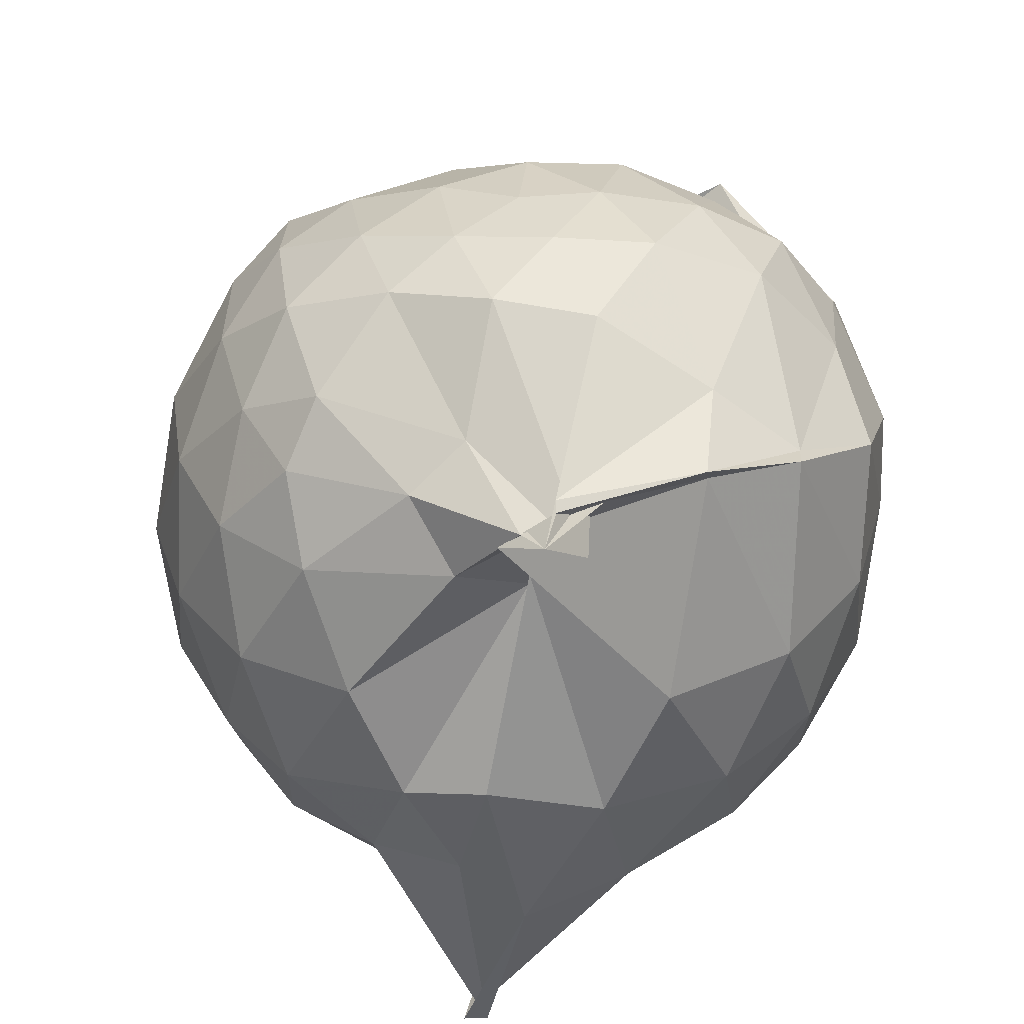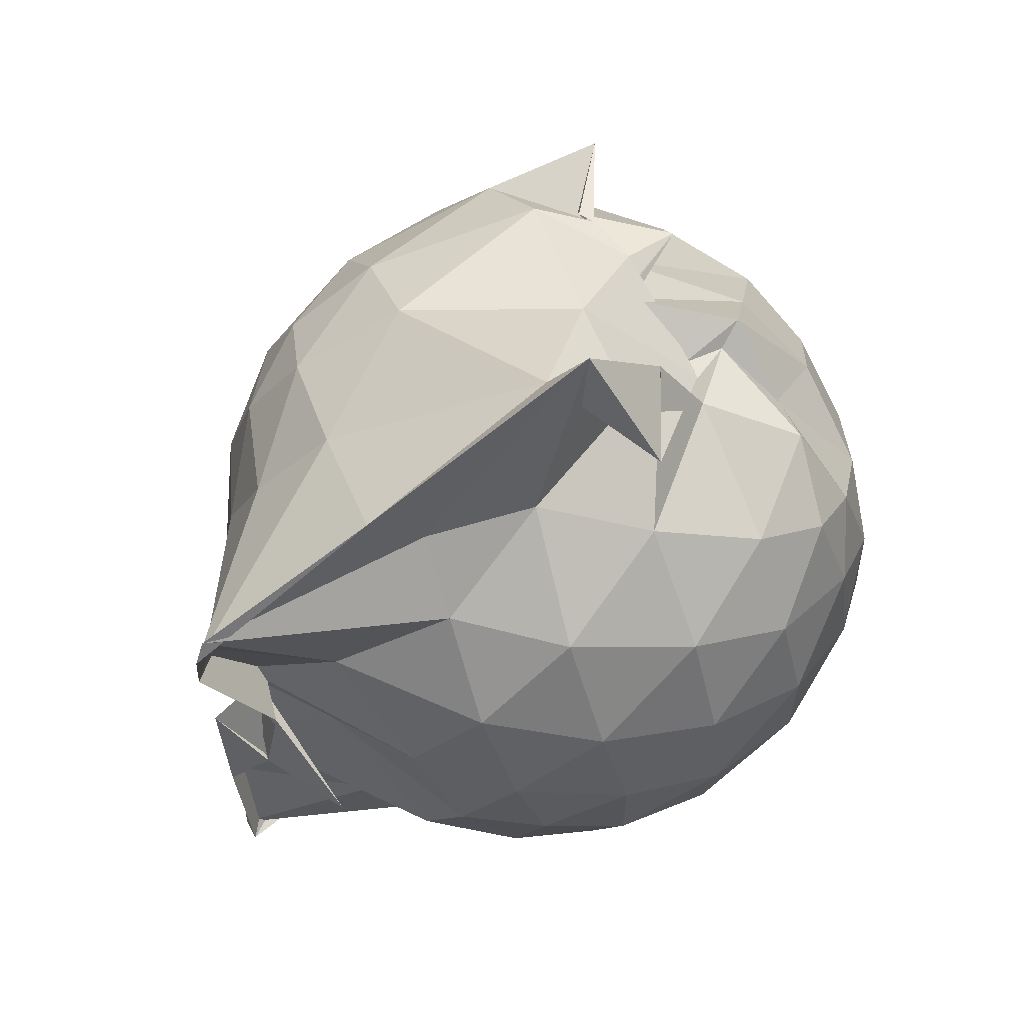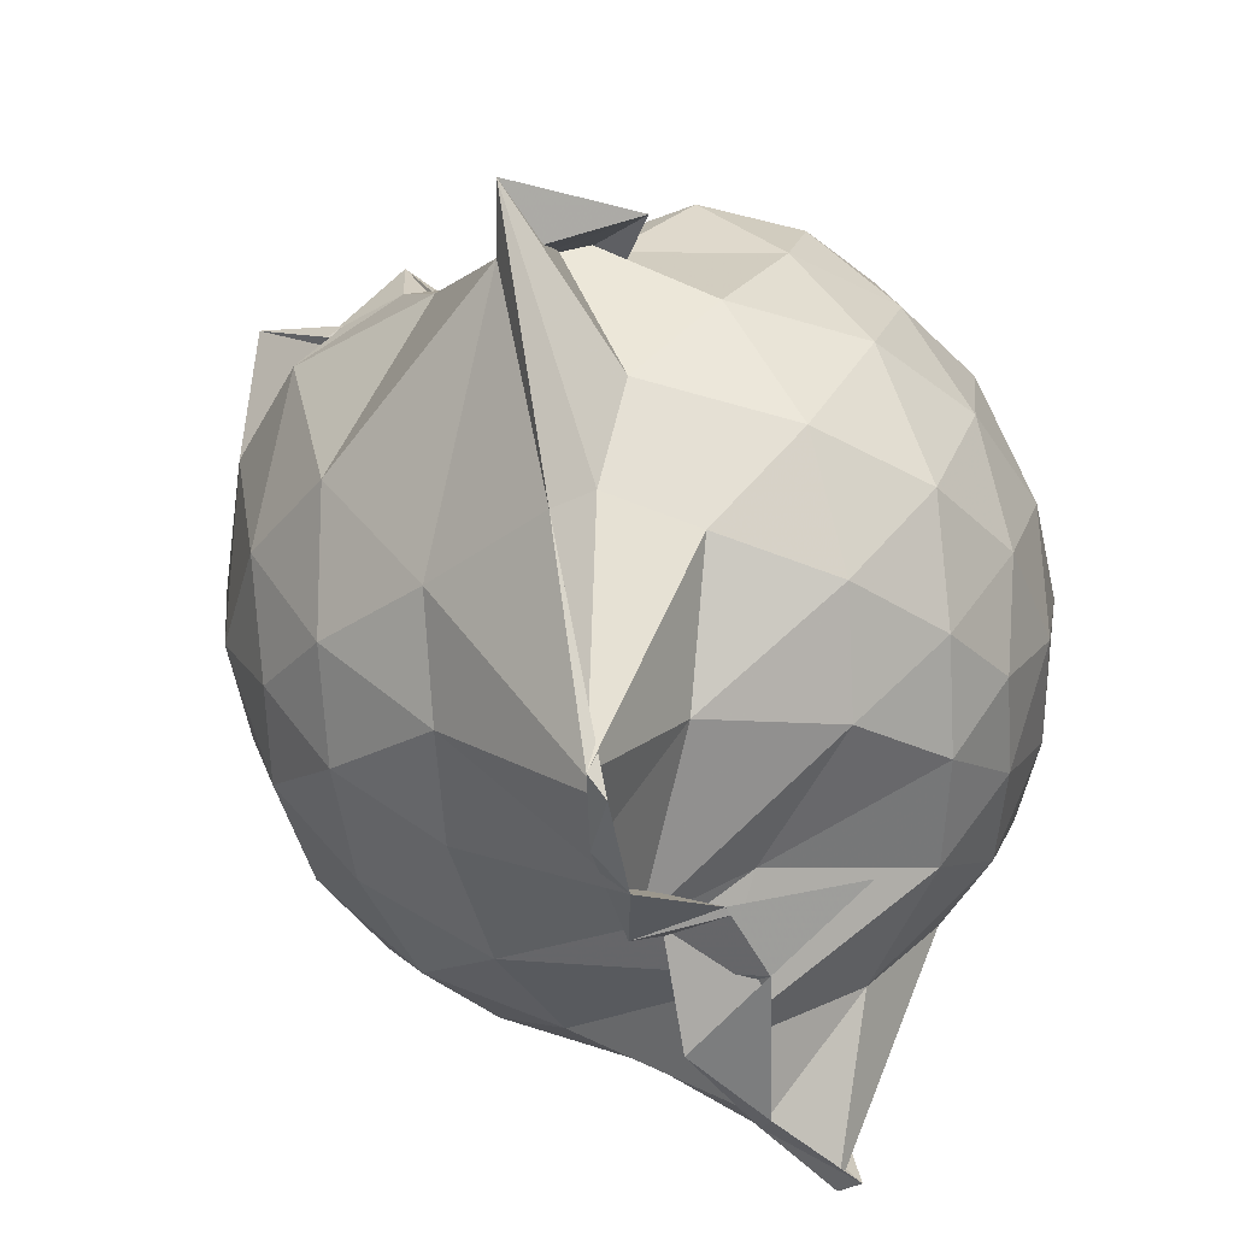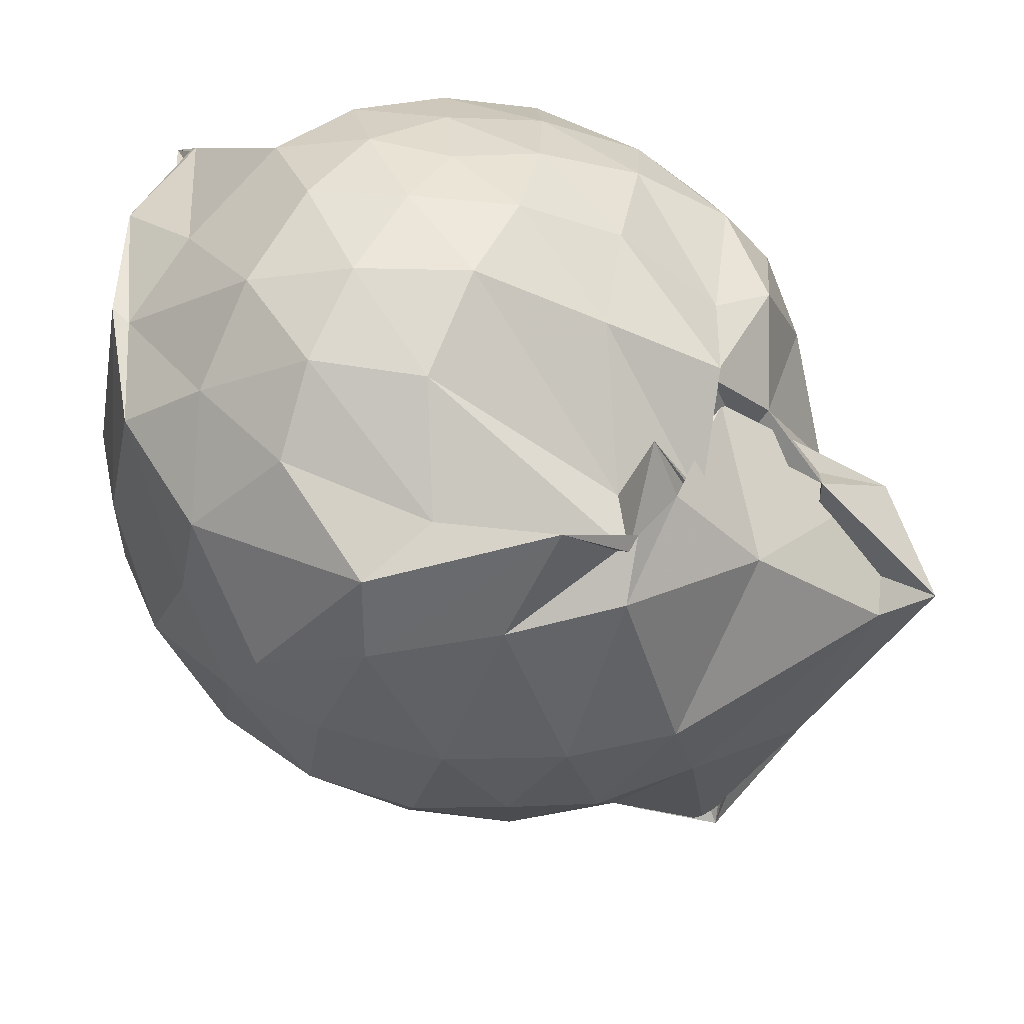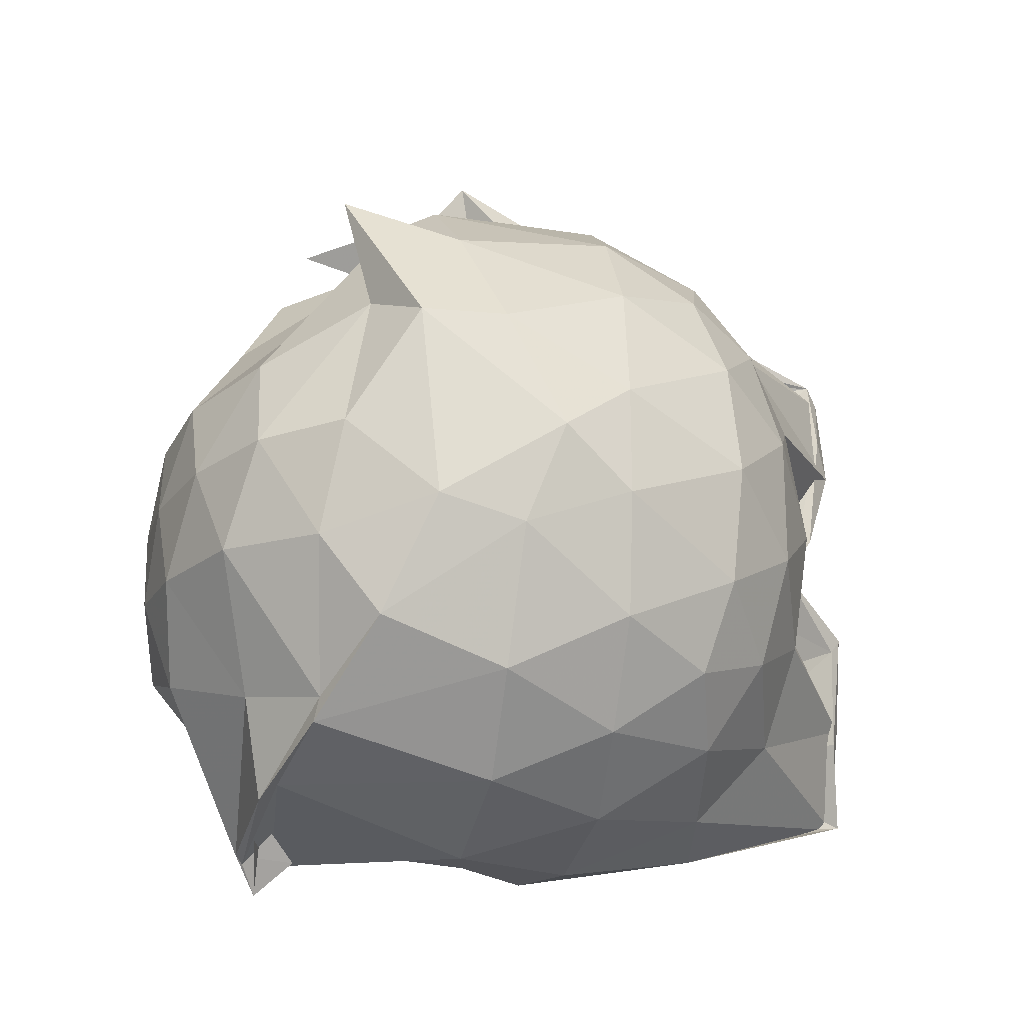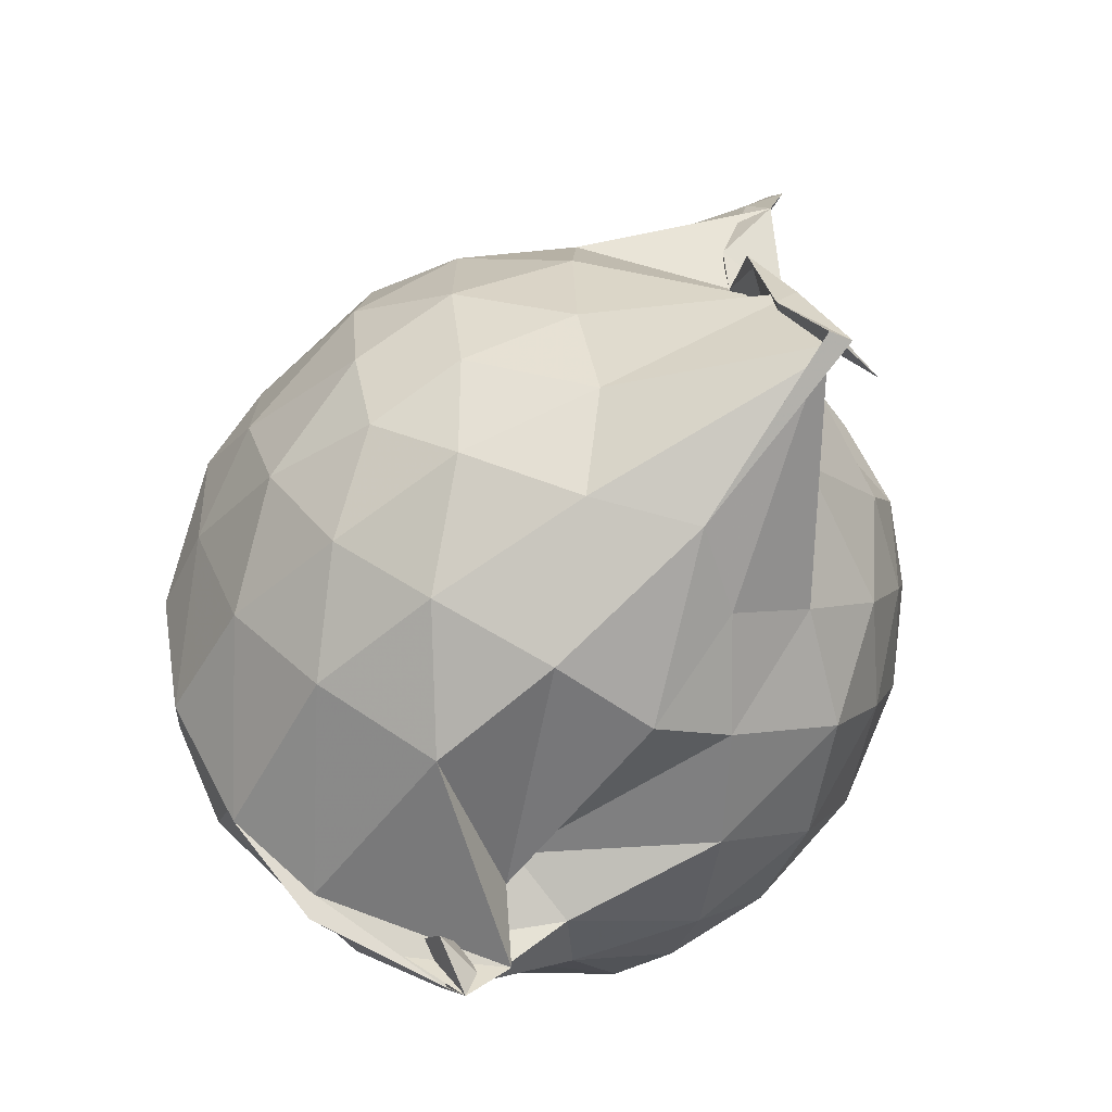
<metadata>
{"format":"obj","ext":"obj","renderer":"f3d","projection":"perspective","resolution":1024,"background":"white","views":[{"elev":34.6,"azim":-8.3,"up":"+Z"},{"elev":65.3,"azim":-119.4,"up":"+Y"},{"elev":-44.6,"azim":-158.6,"up":"+Z"},{"elev":39.4,"azim":123.1,"up":"+Z"},{"elev":-21.7,"azim":74.9,"up":"+Y"},{"elev":-68.9,"azim":154.5,"up":"+Y"}]}
</metadata>
<code>
v -0.8834 -0.1283 0.7881
v -1.282 -0.06608 -0.6849
v -0.2435 -0.08143 0.4815
v -0.3103 0.2117 0.4222
v -0.5204 0.5051 0.3372
v -0.6494 0.4764 0.5012
v -0.7661 0.5051 0.3224
v -0.9229 0.4475 0.3664
v -0.9301 0.4422 0.4563
v -1.184 0.4246 0.4989
v -1.354 0.3297 0.4573
v -1.422 0.1406 0.4984
v -1.457 -0.09495 0.5093
v -1.432 -0.3281 0.4911
v -1.366 -0.4995 0.4606
v -1.157 -0.6453 0.4847
v -0.9829 -0.8221 0.5043
v -0.9498 -0.8848 0.5148
v -0.921 -0.8256 0.5464
v -0.6434 -0.7591 0.5602
v -0.4338 -0.5979 0.4805
v -0.2969 -0.3086 0.5171
v -0.173 0.1463 0.3452
v -0.3557 0.4609 0.474
v -0.5526 0.505 0.3547
v -0.6712 0.518 0.3737
v -0.9644 0.4475 0.3745
v -1.029 0.4667 0.245
v -1.051 0.5079 0.3302
v -1.345 0.4154 0.3014
v -1.489 0.2417 0.2897
v -1.557 0.03105 0.3068
v -1.557 -0.2118 0.3136
v -1.491 -0.4293 0.303
v -1.35 -0.6107 0.317
v -1.088 -0.7377 0.3657
v -0.8057 -0.7737 0.5429
v -1.02 -0.8028 0.4674
v -0.6346 -0.7276 0.5255
v -0.4443 -0.6474 0.4898
v -0.2617 -0.4755 0.3985
v -0.1693 -0.2475 0.3057
v -0.1659 0.1517 0.1706
v -0.2955 0.3767 0.2379
v -0.4743 0.5301 0.251
v -0.7935 0.6395 0.1852
v -1.203 0.7101 0.1234
v -0.9981 0.6624 0.2475
v -1.262 0.5319 0.08379
v -1.468 0.366 0.07067
v -1.577 0.1521 0.06997
v -1.615 -0.08726 0.07299
v -1.578 -0.3291 0.07778
v -1.473 -0.5455 0.08022
v -1.284 -0.708 0.1037
v -0.9461 -0.6912 0.3015
v -0.9519 -0.7283 0.3485
v -0.7102 -0.8359 0.1241
v -0.4643 -0.7351 0.1222
v -0.2856 -0.557 0.1377
v -0.1725 -0.2897 0.1297
v -0.1351 -0.08759 0.05612
v -0.2448 0.2662 -0.1012
v -0.3893 0.4584 -0.1105
v -0.5841 0.5901 -0.1385
v -0.9861 0.818 -0.01458
v -1.026 0.9162 0.0555
v -1.121 0.595 -0.1135
v -1.368 0.4442 -0.1729
v -1.518 0.2414 -0.1749
v -1.587 0.02832 -0.148
v -1.586 -0.1974 -0.1456
v -1.507 -0.4174 -0.1687
v -1.401 -0.6059 -0.1664
v -1.191 -0.7463 -0.117
v -1.043 -0.8058 -0.09028
v -0.8247 -0.8299 -0.1315
v -0.5783 -0.7683 -0.134
v -0.3864 -0.6385 -0.1092
v -0.2425 -0.4412 -0.1023
v -0.1762 -0.2019 -0.09005
v -0.178 0.0213 -0.09022
v -0.3691 0.3338 -0.301
v -0.5267 0.4502 -0.3612
v -0.7557 0.5429 -0.4024
v -1.016 0.6553 -0.4393
v -1.062 0.5764 -0.336
v -1.196 0.4527 -0.3566
v -1.374 0.2933 -0.3837
v -1.482 0.09671 -0.3619
v -1.532 -0.08158 -0.3165
v -1.475 -0.2644 -0.3593
v -1.388 -0.4571 -0.3721
v -1.242 -0.6119 -0.3569
v -1.087 -0.7313 -0.3279
v -0.9617 -0.7502 -0.4607
v -0.7533 -0.7124 -0.4106
v -0.5227 -0.6215 -0.3579
v -0.3658 -0.5057 -0.2995
v -0.3014 -0.3252 -0.3464
v -0.2722 -0.08634 -0.3622
v -0.3015 0.1505 -0.3479
v -0.3603 -0.09562 0.6348
v -0.4508 0.108 0.6234
v -0.6137 0.4237 0.3722
v -0.7564 0.5243 0.3062
v -0.9005 0.4736 0.5118
v -1.067 0.3689 0.5199
v -1.298 0.2571 0.5651
v -1.33 0.03107 0.6267
v -1.334 -0.2229 0.6412
v -1.3 -0.4431 0.5798
v -1.049 -0.6045 0.5641
v -0.8643 -0.8302 0.4489
v -0.9196 -0.8078 0.5609
v -0.5933 -0.5615 0.6035
v -0.4504 -0.3024 0.6826
v -0.5312 -0.1114 0.7346
v -0.6475 0.07994 0.7341
v -0.7855 0.2866 0.6138
v -0.9654 0.2073 0.6816
v -1.181 0.1163 0.6775
v -1.183 -0.1134 0.7222
v -1.153 -0.3308 0.7202
v -0.976 -0.4309 0.7486
v -0.7949 -0.4902 0.7323
v -0.6549 -0.3062 0.7693
v -0.727 -0.1228 0.7848
v -0.8393 0.05635 0.7652
v -1.021 -0.01446 0.7621
v -1.019 -0.2336 0.7727
v -0.8451 -0.2963 0.7906
v -0.4731 0.2717 -0.4686
v -0.7104 0.3811 -0.5559
v -1.025 0.4362 -0.8495
v -1.008 0.4768 -0.8225
v -1.103 0.2856 -0.5819
v -1.315 0.1154 -0.5197
v -1.424 -0.08046 -0.4651
v -1.337 -0.2767 -0.5132
v -1.143 -0.4692 -0.5675
v -1.021 -0.6314 -0.8504
v -1.069 -0.6237 -0.8517
v -0.7126 -0.5474 -0.5583
v -0.4718 -0.4403 -0.467
v -0.4218 -0.2196 -0.5144
v -0.4235 0.0489 -0.5154
v -0.645 0.176 -0.6106
v -0.9783 0.2235 -0.8477
v -0.9446 0.3033 -0.8161
v -0.9139 0.02241 -0.7367
v -1.087 -0.0596 -0.6076
v -0.9189 -0.2384 -0.8142
v -0.9472 -0.4536 -0.8195
v -0.9816 -0.4097 -0.8437
v -0.6427 -0.3371 -0.6115
v -0.6193 -0.08302 -0.6418
v -1.054 0.001786 -0.7256
v -0.897 0.02154 -0.7638
v -0.932 -0.04442 -0.7137
v -0.9019 -0.2154 -0.8262
v -1.08 -0.1341 -0.7723
f 3 23 4
f 4 23 24
f 4 24 5
f 5 24 25
f 5 25 6
f 6 25 26
f 6 26 7
f 7 26 27
f 7 27 8
f 8 27 28
f 8 28 9
f 9 28 29
f 9 29 10
f 10 29 30
f 10 30 11
f 11 30 31
f 11 31 12
f 12 31 32
f 12 32 13
f 13 32 33
f 13 33 14
f 14 33 34
f 14 34 15
f 15 34 35
f 15 35 16
f 16 35 36
f 16 36 17
f 17 36 37
f 17 37 18
f 18 37 38
f 18 38 19
f 19 38 39
f 19 39 20
f 20 39 40
f 20 40 21
f 21 40 41
f 21 41 22
f 22 41 42
f 22 42 3
f 3 42 23
f 23 43 24
f 24 43 44
f 24 44 25
f 25 44 45
f 25 45 26
f 26 45 46
f 26 46 27
f 27 46 47
f 27 47 28
f 28 47 48
f 28 48 29
f 29 48 49
f 29 49 30
f 30 49 50
f 30 50 31
f 31 50 51
f 31 51 32
f 32 51 52
f 32 52 33
f 33 52 53
f 33 53 34
f 34 53 54
f 34 54 35
f 35 54 55
f 35 55 36
f 36 55 56
f 36 56 37
f 37 56 57
f 37 57 38
f 38 57 58
f 38 58 39
f 39 58 59
f 39 59 40
f 40 59 60
f 40 60 41
f 41 60 61
f 41 61 42
f 42 61 62
f 42 62 23
f 23 62 43
f 43 63 44
f 44 63 64
f 44 64 45
f 45 64 65
f 45 65 46
f 46 65 66
f 46 66 47
f 47 66 67
f 47 67 48
f 48 67 68
f 48 68 49
f 49 68 69
f 49 69 50
f 50 69 70
f 50 70 51
f 51 70 71
f 51 71 52
f 52 71 72
f 52 72 53
f 53 72 73
f 53 73 54
f 54 73 74
f 54 74 55
f 55 74 75
f 55 75 56
f 56 75 76
f 56 76 57
f 57 76 77
f 57 77 58
f 58 77 78
f 58 78 59
f 59 78 79
f 59 79 60
f 60 79 80
f 60 80 61
f 61 80 81
f 61 81 62
f 62 81 82
f 62 82 43
f 43 82 63
f 63 83 64
f 64 83 84
f 64 84 65
f 65 84 85
f 65 85 66
f 66 85 86
f 66 86 67
f 67 86 87
f 67 87 68
f 68 87 88
f 68 88 69
f 69 88 89
f 69 89 70
f 70 89 90
f 70 90 71
f 71 90 91
f 71 91 72
f 72 91 92
f 72 92 73
f 73 92 93
f 73 93 74
f 74 93 94
f 74 94 75
f 75 94 95
f 75 95 76
f 76 95 96
f 76 96 77
f 77 96 97
f 77 97 78
f 78 97 98
f 78 98 79
f 79 98 99
f 79 99 80
f 80 99 100
f 80 100 81
f 81 100 101
f 81 101 82
f 82 101 102
f 82 102 63
f 63 102 83
f 103 104 118
f 104 119 118
f 104 105 119
f 105 120 119
f 105 106 120
f 106 107 120
f 107 121 120
f 107 108 121
f 108 122 121
f 108 109 122
f 109 110 122
f 110 123 122
f 110 111 123
f 111 124 123
f 111 112 124
f 112 113 124
f 113 125 124
f 113 114 125
f 114 126 125
f 114 115 126
f 115 116 126
f 116 127 126
f 116 117 127
f 117 118 127
f 117 103 118
f 118 119 128
f 119 129 128
f 119 120 129
f 120 121 129
f 121 130 129
f 121 122 130
f 122 123 130
f 123 131 130
f 123 124 131
f 124 125 131
f 125 132 131
f 125 126 132
f 126 127 132
f 127 128 132
f 127 118 128
f 133 148 134
f 134 148 149
f 134 149 135
f 135 149 150
f 135 150 136
f 136 150 137
f 137 150 151
f 137 151 138
f 138 151 152
f 138 152 139
f 139 152 140
f 140 152 153
f 140 153 141
f 141 153 154
f 141 154 142
f 142 154 143
f 143 154 155
f 143 155 144
f 144 155 156
f 144 156 145
f 145 156 146
f 146 156 157
f 146 157 147
f 147 157 148
f 147 148 133
f 148 158 149
f 149 158 159
f 149 159 150
f 150 159 151
f 151 159 160
f 151 160 152
f 152 160 153
f 153 160 161
f 153 161 154
f 154 161 155
f 155 161 162
f 155 162 156
f 156 162 157
f 157 162 158
f 157 158 148
f 3 4 103
f 103 4 104
f 4 5 104
f 104 5 105
f 5 6 105
f 105 6 106
f 6 7 106
f 7 8 106
f 106 8 107
f 8 9 107
f 107 9 108
f 9 10 108
f 108 10 109
f 10 11 109
f 11 12 109
f 109 12 110
f 12 13 110
f 110 13 111
f 13 14 111
f 111 14 112
f 14 15 112
f 15 16 112
f 112 16 113
f 16 17 113
f 113 17 114
f 17 18 114
f 114 18 115
f 18 19 115
f 19 20 115
f 115 20 116
f 20 21 116
f 116 21 117
f 21 22 117
f 117 22 103
f 22 3 103
f 83 133 84
f 84 133 134
f 84 134 85
f 85 134 135
f 85 135 86
f 86 135 136
f 86 136 87
f 87 136 88
f 88 136 137
f 88 137 89
f 89 137 138
f 89 138 90
f 90 138 139
f 90 139 91
f 91 139 92
f 92 139 140
f 92 140 93
f 93 140 141
f 93 141 94
f 94 141 142
f 94 142 95
f 95 142 96
f 96 142 143
f 96 143 97
f 97 143 144
f 97 144 98
f 98 144 145
f 98 145 99
f 99 145 100
f 100 145 146
f 100 146 101
f 101 146 147
f 101 147 102
f 102 147 133
f 102 133 83
f 128 129 1
f 129 130 1
f 130 131 1
f 131 132 1
f 132 128 1
f 159 158 2
f 160 159 2
f 161 160 2
f 162 161 2
f 158 162 2

</code>
